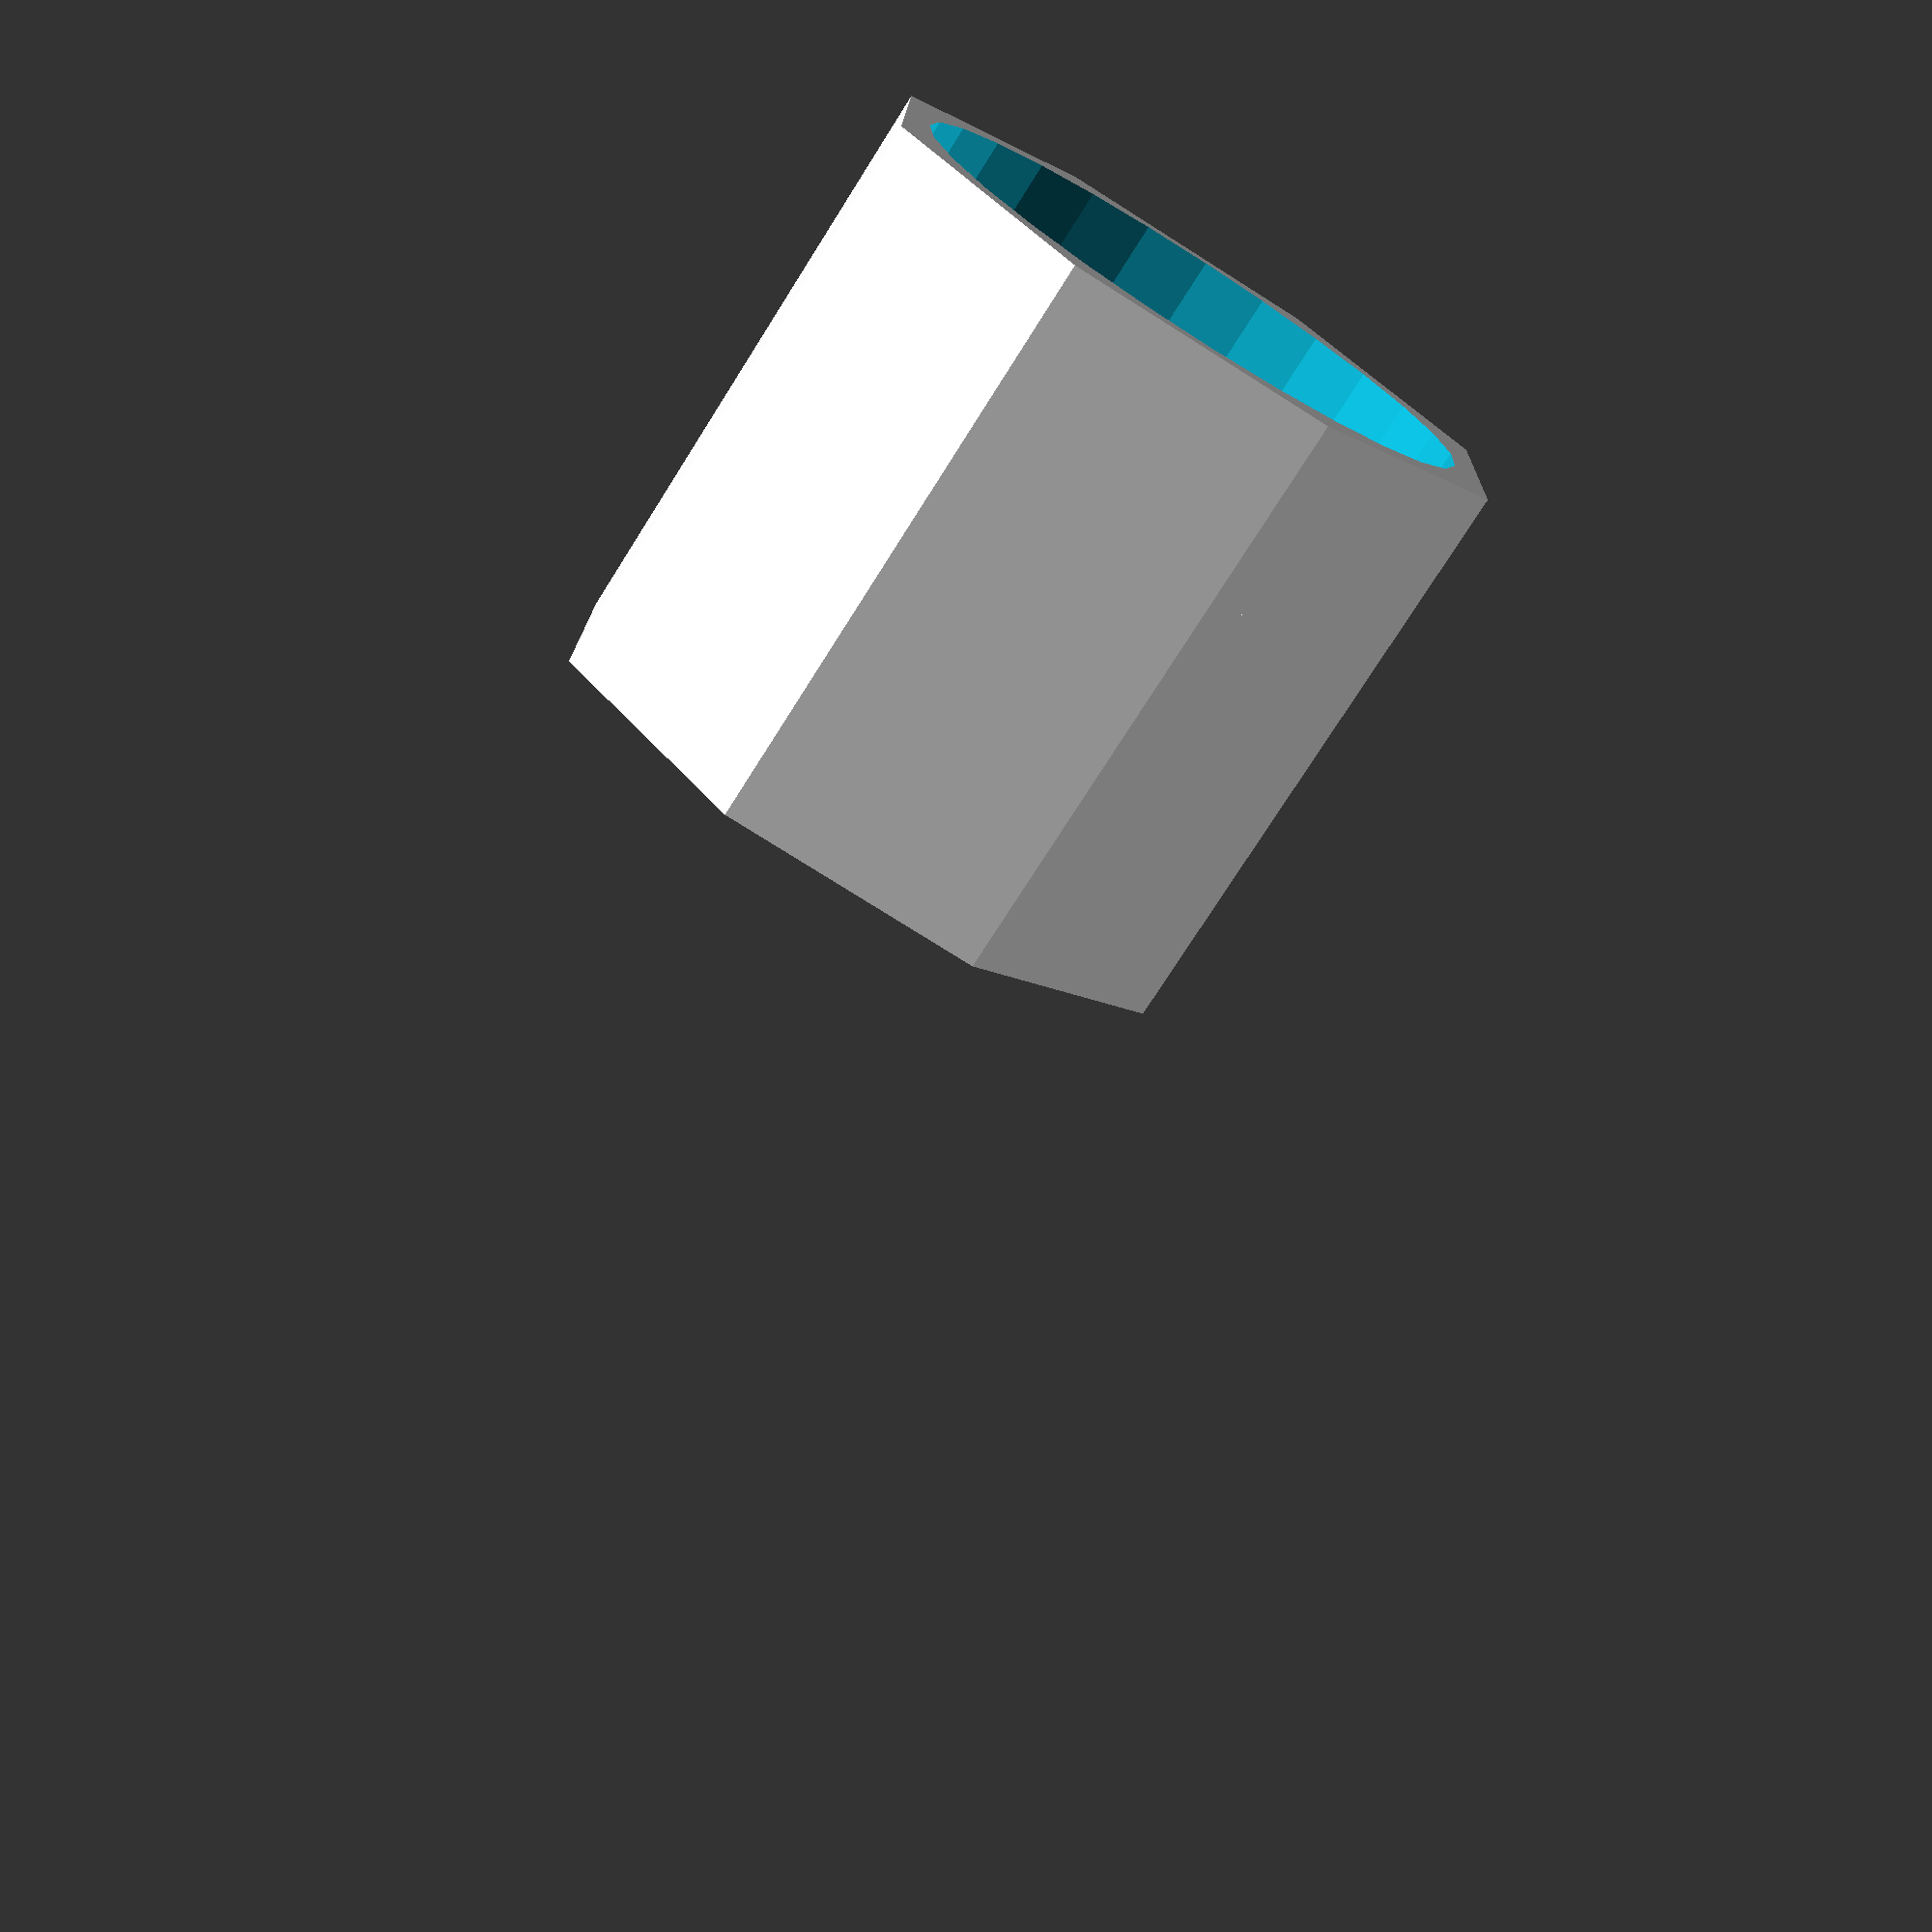
<openscad>
// a knob for unnamed encoder
// with D-shaped 6 mm shaft

SHAFT_D = 6 + 0.5; // diameter
// height of part at the end with flat
SHAFT_CUTOUT_HEIGHT = 8; 
// flat diameter (to ther end of shaft, as measured by calipers)
SHAFT_CUTOUT_DEPTH = 4.5; 

KNOB_D = 20;
KNOB_INNER_D = 17; // hide encoder body
KNOB_HEIGHT = 17; // including TOP_WALL

TOP_WALL = -0.1; 

difference() {
    // knob body, intentionally non-circular
    cylinder(d=KNOB_D, h=KNOB_HEIGHT, $fn=8);
    
    // at the bottom, there is a wide cutout
    translate([0, 0, -0.1])
    cylinder(d=KNOB_INNER_D, h=KNOB_HEIGHT - SHAFT_CUTOUT_HEIGHT - TOP_WALL + 0.1);
    
    difference() {
        // shaft hole
        cylinder(d=SHAFT_D, h=KNOB_HEIGHT - TOP_WALL, $fn=20);
        
        // "D" cutout
        translate([-10, SHAFT_CUTOUT_DEPTH - SHAFT_D/2, 0])
        cube([20, 20, 40]);
    }
}
</openscad>
<views>
elev=73.1 azim=290.9 roll=147.8 proj=p view=wireframe
</views>
